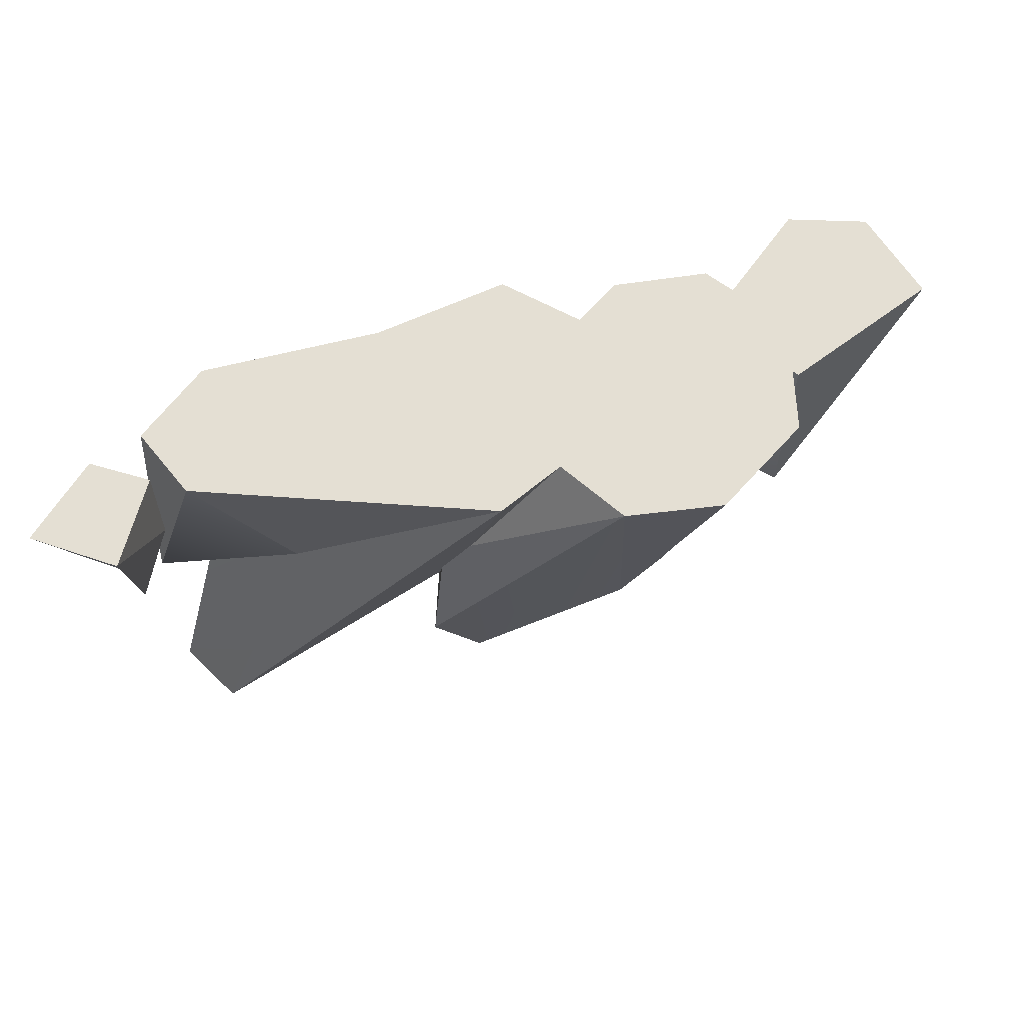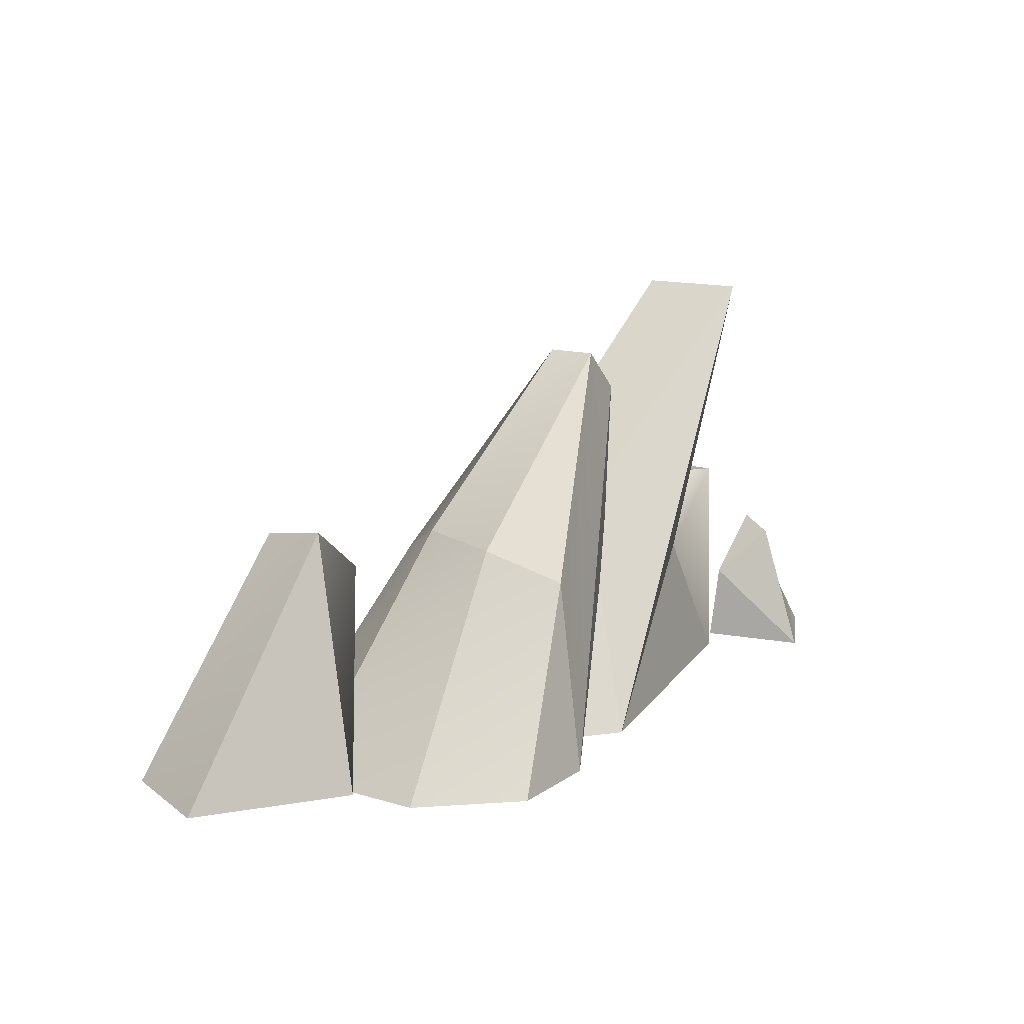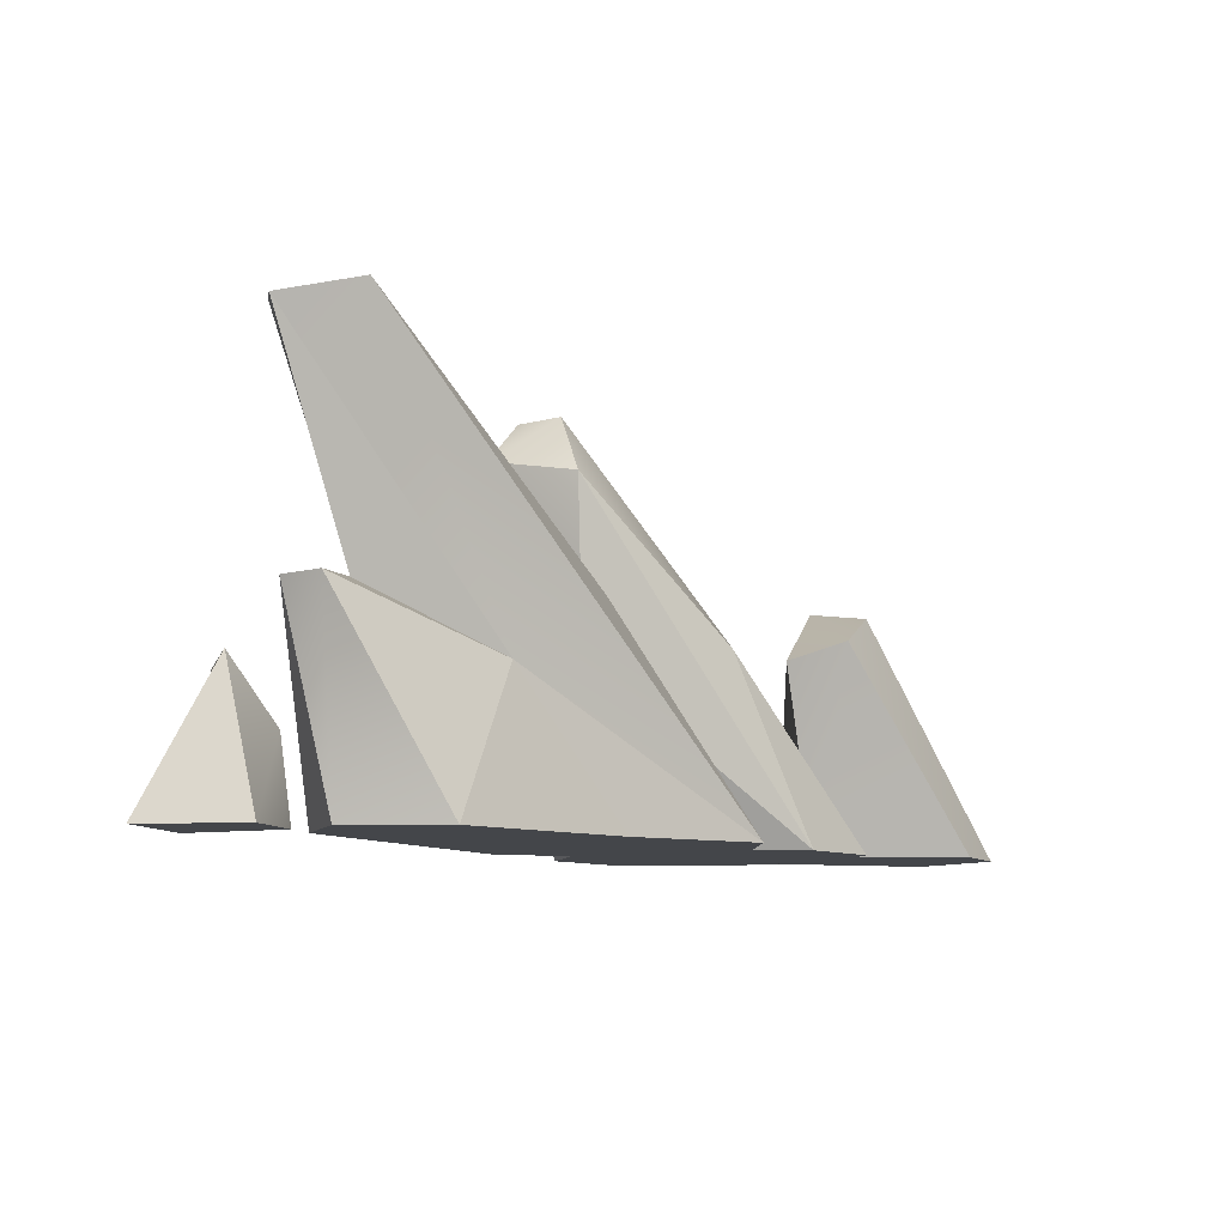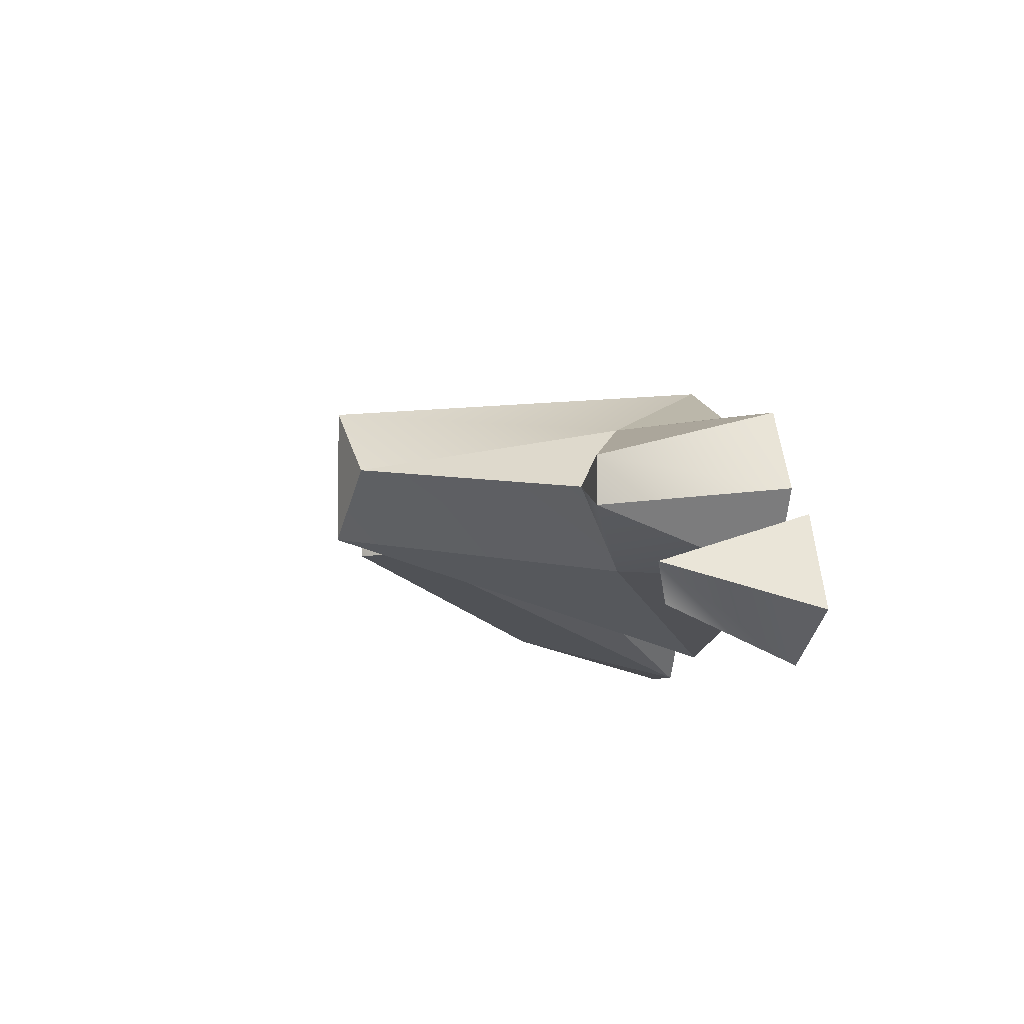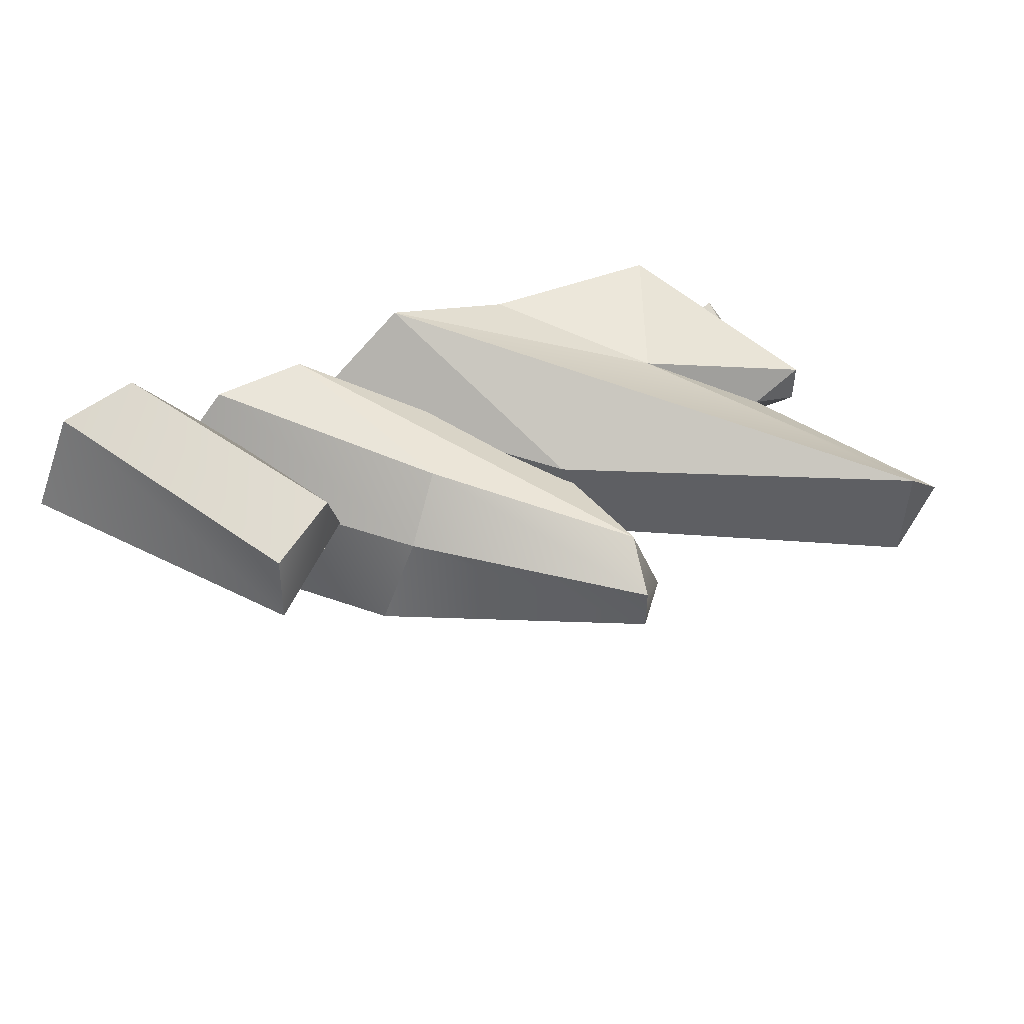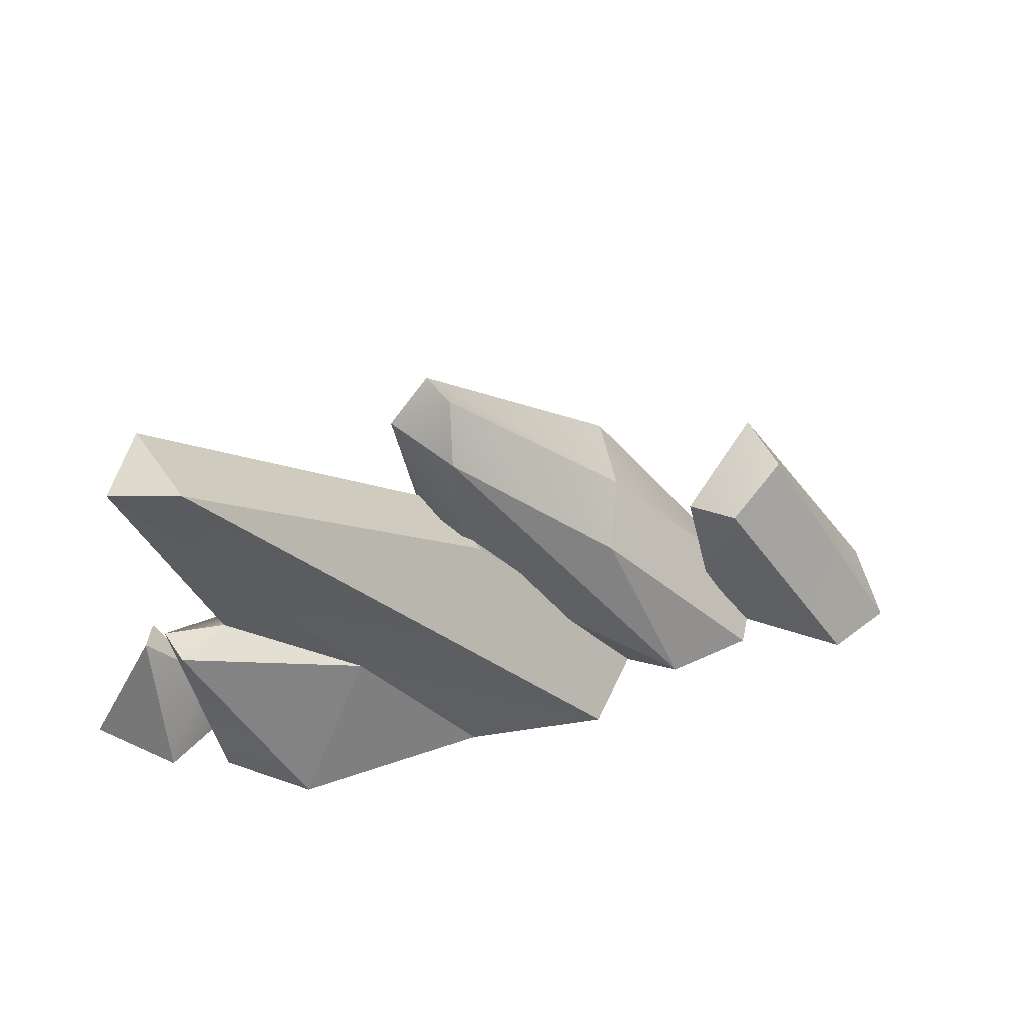
<metadata>
{"format":"obj","ext":"obj","renderer":"f3d","projection":"perspective","resolution":1024,"background":"white","views":[{"elev":-36.8,"azim":-169.5,"up":"+Y"},{"elev":13.6,"azim":-56.1,"up":"+Z"},{"elev":-9.4,"azim":126.5,"up":"+Z"},{"elev":-5.6,"azim":81.6,"up":"+Y"},{"elev":48.5,"azim":-29.6,"up":"+Y"},{"elev":39.6,"azim":149.5,"up":"+Z"}]}
</metadata>
<code>
g VolcanicRocks_03
v -0.3347 1.622 4.845e-08
v 4.379 0.5386 4.878
v 0.712 0.4505 2.476
v -0.3347 -1.828 -9.689e-08
v 4.379 -0.7448 4.878
v 2.525 -0.9127 1.599
v 3.887 -0.1031 2.267
v 5.006 -0.1031 4.686
v 2.525 0.7065 1.599
v 0.9773 0.2844 3.754
v -0.923 0.8866 2.09
v -1.699 1.368 4.845e-08
v -0.3347 1.622 4.845e-08
v 0.712 0.4505 2.476
v -1.535 0.6647 4.845e-08
v 0.712 -0.6567 2.476
v 4.379 -0.7448 4.878
v -0.3347 -1.828 -9.689e-08
v 3.397 0.8186 4.845e-08
v 4.53 0.1572 2.224
v 2.525 0.7065 1.599
v -3.323 0.3741 2.818
v -3.731 -0.3744 0
v -5.249 0.69 4.845e-08
v 3.397 -1.025 -4.845e-08
v 4.53 -0.3633 2.224
v 4.063 -0.1031 0
v 2.525 -0.9127 1.599
v 3.397 -1.025 -4.845e-08
v -0.3347 -1.828 -9.689e-08
v 4.617 -0.943 1.599
v 4.661 -0.4395 0
v 5.249 -1.459 -4.845e-08
v 3.862 -0.7998 -4.845e-08
v 3.979 -0.8551 0.9083
v 4.107 -2.003 -9.689e-08
v -2.797 1.368 4.845e-08
v -1.699 1.368 4.845e-08
v -0.923 0.8866 2.09
v -0.3347 -1.828 -9.689e-08
v -1.535 -0.8709 -4.845e-08
v 0.712 -0.6567 2.476
v -1.378 -1.601 2.09
v -1.699 -2.083 -9.689e-08
v -2.797 -2.083 -9.689e-08
v 4.53 -0.3633 2.224
v 3.887 -0.1031 2.267
v 4.53 0.1572 2.224
v 4.366 -1.374 1.47
v 4.107 -2.003 -9.689e-08
v 3.979 -0.8551 0.9083
v 5.006 -0.1031 4.686
v 4.379 -0.7448 4.878
v 4.379 0.5386 4.878
v -3.323 0.3741 2.818
v -2.425 1.401 2.316
v -2.218 0.7362 2.127
v -2.425 1.401 2.316
v -3.323 0.3741 2.818
v -3.25 1.157 2.689
v -1.882 -0.9109 2.476
v 0.8045 -0.6429 4.393
v -1.378 -1.601 2.09
v -1.699 1.368 4.845e-08
v -0.8495 0.4105 0
v 0.7497 0.1694 1.908
v 1.197 1.081 4.845e-08
v 3.397 0.8186 4.845e-08
v 2.525 0.7065 1.599
v -0.3347 1.622 4.845e-08
v 1.197 1.081 4.845e-08
v 2.525 0.7065 1.599
v 0.7497 0.1694 1.908
v 0.9773 0.2844 3.754
v -1.699 1.368 4.845e-08
v 1.303 -0.6429 3.904
v 0.7497 -0.884 1.908
v -1.699 -2.083 -9.689e-08
v -0.8495 -1.125 -4.845e-08
v -1.699 -2.083 -9.689e-08
v 0.7497 -0.884 1.908
v 2.525 0.7065 1.599
v 4.53 0.1572 2.224
v 3.887 -0.1031 2.267
v 3.979 -0.8551 0.9083
v 4.617 -0.943 1.599
v 4.366 -1.374 1.47
v -1.699 -2.083 -9.689e-08
v 0.8045 -0.6429 4.393
v 1.303 -0.6429 3.904
v -1.378 -1.601 2.09
v -0.8495 0.4105 0
v 0.7497 -0.884 1.908
v 0.7497 0.1694 1.908
v -0.8495 -1.125 -4.845e-08
v -1.882 -0.9109 2.476
v -3.674 0.4105 0
v -1.427 0.1963 2.476
v -3.674 -1.125 -4.845e-08
v 4.063 -0.1031 0
v -0.3347 -1.828 -9.689e-08
v 3.397 -1.025 -4.845e-08
v 3.397 0.8186 4.845e-08
v 1.197 1.081 4.845e-08
v -1.535 0.6647 4.845e-08
v -0.3347 1.622 4.845e-08
v -1.535 -0.8709 -4.845e-08
v 0.8045 -0.6429 4.393
v -1.427 0.1963 2.476
v 0.8045 -0.07172 4.393
v -1.882 -0.9109 2.476
v -2.425 1.401 2.316
v -2.83 0.6725 4.845e-08
v -2.218 0.7362 2.127
v -3.837 2.083 9.689e-08
v -0.923 0.8866 2.09
v 0.8045 -0.07172 4.393
v -1.427 0.1963 2.476
v 0.9773 0.2844 3.754
v 2.525 -0.9127 1.599
v 5.006 -0.1031 4.686
v 3.887 -0.1031 2.267
v 4.379 -0.7448 4.878
v 0.712 0.4505 2.476
v 4.379 -0.7448 4.878
v 0.712 -0.6567 2.476
v 4.379 0.5386 4.878
v -3.837 2.083 9.689e-08
v -3.25 1.157 2.689
v -4.735 1.877 9.689e-08
v -2.425 1.401 2.316
v -3.731 -0.3744 0
v -2.218 0.7362 2.127
v -2.83 0.6725 4.845e-08
v -3.323 0.3741 2.818
v 4.379 0.5386 4.878
v 2.525 0.7065 1.599
v 5.006 -0.1031 4.686
v -0.3347 1.622 4.845e-08
v 0.8045 -0.07172 4.393
v 1.303 -0.6429 3.904
v 0.8045 -0.6429 4.393
v 0.9773 0.2844 3.754
v -5.249 0.69 4.845e-08
v -3.837 2.083 9.689e-08
v -4.735 1.877 9.689e-08
v -2.83 0.6725 4.845e-08
v -3.731 -0.3744 0
v 4.53 -0.3633 2.224
v 2.525 -0.9127 1.599
v 3.887 -0.1031 2.267
v 3.397 -1.025 -4.845e-08
v 4.661 -0.4395 0
v 3.979 -0.8551 0.9083
v 3.862 -0.7998 -4.845e-08
v 4.617 -0.943 1.599
v -3.323 0.3741 2.818
v -4.735 1.877 9.689e-08
v -3.25 1.157 2.689
v -5.249 0.69 4.845e-08
v -1.535 0.6647 4.845e-08
v 0.712 -0.6567 2.476
v -1.535 -0.8709 -4.845e-08
v 0.712 0.4505 2.476
v -3.674 -1.125 -4.845e-08
v -1.378 -1.601 2.09
v -2.797 -2.083 -9.689e-08
v -1.882 -0.9109 2.476
v -2.797 1.368 4.845e-08
v -1.427 0.1963 2.476
v -3.674 0.4105 0
v -0.923 0.8866 2.09
v 5.249 -1.459 -4.845e-08
v 3.862 -0.7998 -4.845e-08
v 4.107 -2.003 -9.689e-08
v 4.661 -0.4395 0
v -3.674 0.4105 0
v -1.699 1.368 4.845e-08
v -2.797 1.368 4.845e-08
v -0.8495 0.4105 0
v -3.674 -1.125 -4.845e-08
v -0.8495 -1.125 -4.845e-08
v -2.797 -2.083 -9.689e-08
v -1.699 -2.083 -9.689e-08
v 4.617 -0.943 1.599
v 4.107 -2.003 -9.689e-08
v 4.366 -1.374 1.47
v 5.249 -1.459 -4.845e-08
v 1.303 -0.6429 3.904
v 0.7497 0.1694 1.908
v 0.7497 -0.884 1.908
v 0.9773 0.2844 3.754
v 4.53 0.1572 2.224
v 4.063 -0.1031 0
v 4.53 -0.3633 2.224
v 3.397 0.8186 4.845e-08
g VolcanicRocks_03_0
f 3 2 1
f 6 5 4
f 9 8 7
f 12 11 10
f 15 14 13
f 18 17 16
f 21 20 19
f 24 23 22
f 27 26 25
f 30 29 28
f 33 32 31
f 36 35 34
f 39 38 37
f 42 41 40
f 45 44 43
f 48 47 46
f 51 50 49
f 54 53 52
f 57 56 55
f 60 59 58
f 63 62 61
f 66 65 64
f 69 68 67
f 72 71 70
f 75 74 73
f 78 77 76
f 81 80 79
f 84 83 82
f 87 86 85
f 90 89 88
f 91 88 89
f 94 93 92
f 95 92 93
f 98 97 96
f 99 96 97
f 102 101 100
f 100 101 103
f 104 103 101
f 104 101 105
f 106 104 105
f 101 107 105
f 110 109 108
f 111 108 109
f 114 113 112
f 115 112 113
f 118 117 116
f 119 116 117
f 122 121 120
f 123 120 121
f 126 125 124
f 127 124 125
f 130 129 128
f 131 128 129
f 134 133 132
f 135 132 133
f 138 137 136
f 139 136 137
f 142 141 140
f 143 140 141
f 146 145 144
f 145 147 144
f 147 148 144
f 151 150 149
f 152 149 150
f 155 154 153
f 156 153 154
f 159 158 157
f 160 157 158
f 163 162 161
f 164 161 162
f 167 166 165
f 168 165 166
f 171 170 169
f 172 169 170
f 175 174 173
f 176 173 174
f 179 178 177
f 180 177 178
f 177 180 181
f 182 181 180
f 181 182 183
f 184 183 182
f 187 186 185
f 188 185 186
f 191 190 189
f 192 189 190
f 195 194 193
f 196 193 194

</code>
